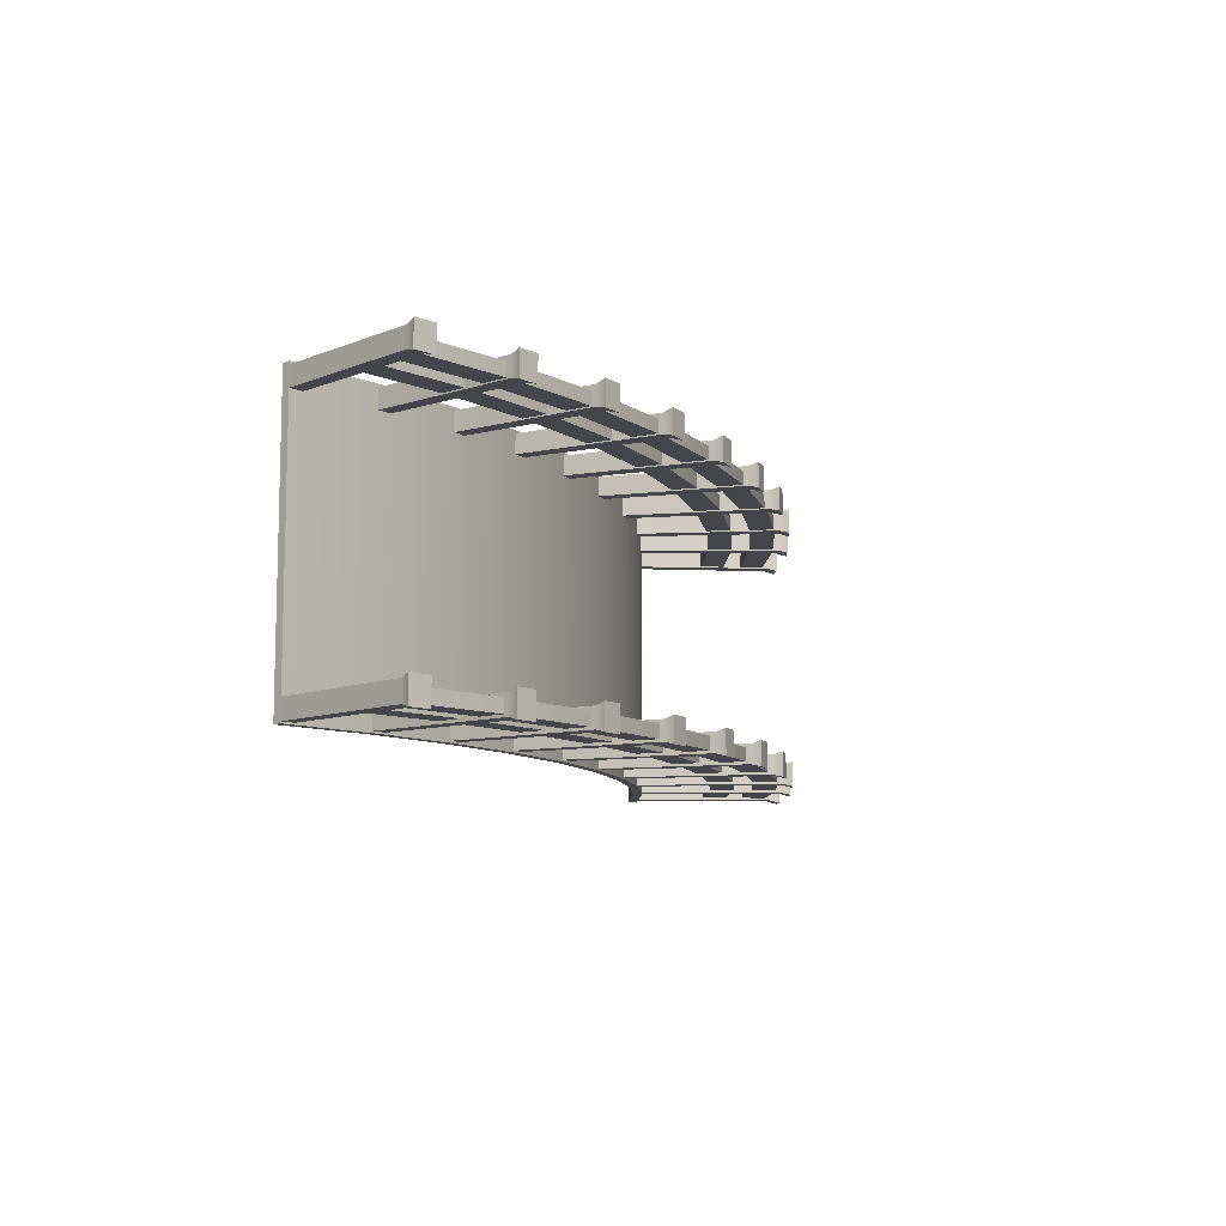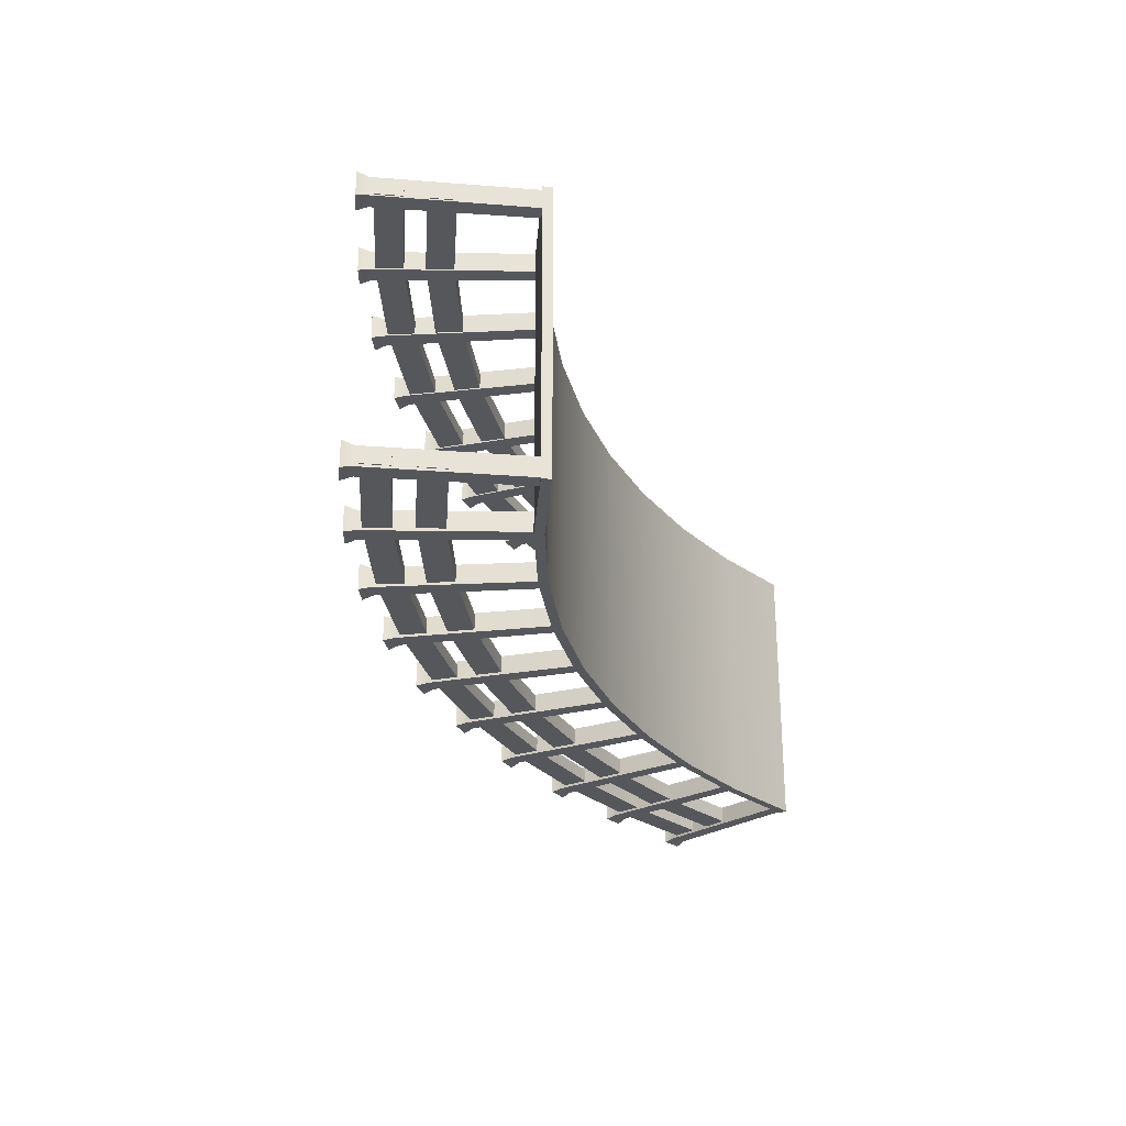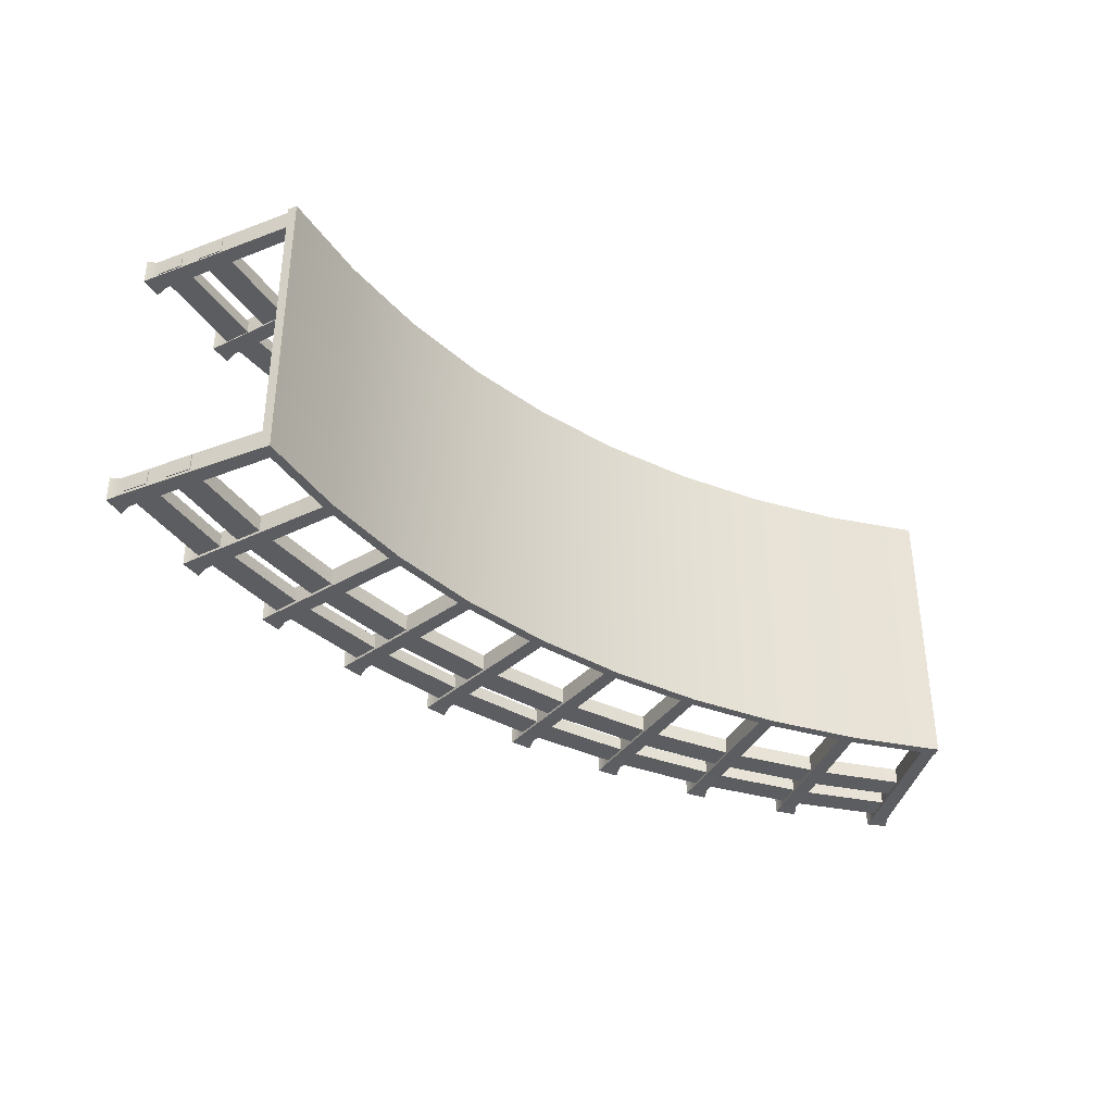
<metadata>
{"format":"obj","ext":"obj","renderer":"f3d","projection":"perspective","resolution":1024,"background":"white","views":[{"elev":-9.5,"azim":110.1,"up":"+Z"},{"elev":-27.0,"azim":-71.1,"up":"+Z"},{"elev":-36.3,"azim":-37.9,"up":"+Z"}]}
</metadata>
<code>
g default
v -10.06 2.31 2.965
v 10.06 2.324 2.965
v -10.31 2.812 2.965
v 10.31 2.827 2.965
v -10.31 2.812 2.68
v 10.31 2.827 2.68
v -10.06 2.31 2.68
v 10.06 2.324 2.68
v 8.126 3.751 2.965
v 8.126 3.751 2.68
v 7.935 3.226 2.68
v 7.935 3.226 2.965
v 5.863 4.451 2.965
v 5.863 4.451 2.68
v 5.725 3.91 2.68
v 5.725 3.91 2.965
v 3.541 4.922 2.965
v 3.541 4.922 2.68
v 3.458 4.369 2.68
v 3.458 4.369 2.965
v 1.184 5.157 2.965
v 1.184 5.157 2.68
v 1.156 4.599 2.68
v 1.156 4.599 2.965
v -1.186 5.156 2.965
v -1.186 5.156 2.68
v -1.157 4.597 2.68
v -1.157 4.597 2.965
v -3.543 4.917 2.965
v -3.543 4.917 2.68
v -3.459 4.364 2.68
v -3.459 4.364 2.965
v -5.864 4.443 2.965
v -5.864 4.443 2.68
v -5.725 3.902 2.68
v -5.725 3.902 2.965
v -8.126 3.739 2.965
v -8.126 3.739 2.68
v -7.934 3.214 2.68
v -7.934 3.214 2.965
v -9.632 1.422 3.028
v 9.635 1.436 3.028
v -9.876 1.925 3.028
v 9.878 1.939 3.028
v -9.876 1.925 2.681
v 9.878 1.939 2.681
v -9.632 1.422 2.681
v 9.635 1.436 2.681
v 7.788 2.824 3.028
v 7.788 2.824 2.681
v 7.596 2.299 2.681
v 7.596 2.299 3.028
v 5.619 3.496 3.028
v 5.619 3.496 2.681
v 5.481 2.954 2.681
v 5.481 2.954 3.028
v 3.394 3.946 3.028
v 3.394 3.946 2.681
v 3.311 3.394 2.681
v 3.311 3.394 3.028
v 1.135 4.172 3.028
v 1.135 4.172 2.681
v 1.107 3.614 2.681
v 1.107 3.614 3.028
v -1.136 4.17 3.028
v -1.136 4.17 2.681
v -1.107 3.612 2.681
v -1.107 3.612 3.028
v -3.394 3.941 3.028
v -3.394 3.941 2.681
v -3.31 3.389 2.681
v -3.31 3.389 3.028
v -5.619 3.487 3.028
v -5.619 3.487 2.681
v -5.48 2.946 2.681
v -5.48 2.946 3.028
v -7.787 2.813 3.028
v -7.787 2.813 2.681
v -7.594 2.288 2.681
v -7.594 2.288 3.028
v -10.06 2.31 -2.761
v 10.06 2.324 -2.761
v -10.31 2.812 -2.761
v 10.31 2.827 -2.761
v -10.31 2.812 -3.046
v 10.31 2.827 -3.046
v -10.06 2.31 -3.046
v 10.06 2.324 -3.046
v 8.126 3.751 -2.761
v 8.126 3.751 -3.046
v 7.935 3.226 -3.046
v 7.935 3.226 -2.761
v 5.863 4.451 -2.761
v 5.863 4.451 -3.046
v 5.725 3.91 -3.046
v 5.725 3.91 -2.761
v 3.541 4.922 -2.761
v 3.541 4.922 -3.046
v 3.458 4.369 -3.046
v 3.458 4.369 -2.761
v 1.184 5.157 -2.761
v 1.184 5.157 -3.046
v 1.156 4.599 -3.046
v 1.156 4.599 -2.761
v -1.186 5.156 -2.761
v -1.186 5.156 -3.046
v -1.157 4.597 -3.046
v -1.157 4.597 -2.761
v -3.543 4.917 -2.761
v -3.543 4.917 -3.046
v -3.459 4.364 -3.046
v -3.459 4.364 -2.761
v -5.864 4.443 -2.761
v -5.864 4.443 -3.046
v -5.725 3.902 -3.046
v -5.725 3.902 -2.761
v -8.126 3.739 -2.761
v -8.126 3.739 -3.046
v -7.934 3.214 -3.046
v -7.934 3.214 -2.761
v -9.632 1.422 -2.699
v 9.635 1.436 -2.699
v -9.876 1.925 -2.699
v 9.878 1.939 -2.699
v -9.876 1.925 -3.045
v 9.878 1.939 -3.045
v -9.632 1.422 -3.045
v 9.635 1.436 -3.045
v 7.788 2.824 -2.699
v 7.788 2.824 -3.045
v 7.596 2.299 -3.045
v 7.596 2.299 -2.699
v 5.619 3.496 -2.699
v 5.619 3.496 -3.045
v 5.481 2.954 -3.045
v 5.481 2.954 -2.699
v 3.394 3.946 -2.699
v 3.394 3.946 -3.045
v 3.311 3.394 -3.045
v 3.311 3.394 -2.699
v 1.135 4.172 -2.699
v 1.135 4.172 -3.045
v 1.107 3.614 -3.045
v 1.107 3.614 -2.699
v -1.136 4.17 -2.699
v -1.136 4.17 -3.045
v -1.107 3.612 -3.045
v -1.107 3.612 -2.699
v -3.394 3.941 -2.699
v -3.394 3.941 -3.045
v -3.31 3.389 -3.045
v -3.31 3.389 -2.699
v -5.619 3.487 -2.699
v -5.619 3.487 -3.045
v -5.48 2.946 -3.045
v -5.48 2.946 -2.699
v -7.787 2.813 -2.699
v -7.787 2.813 -3.045
v -7.594 2.288 -3.045
v -7.594 2.288 -2.699
g HANDLES
f 1 40 37 3
f 3 37 38 5
f 5 38 39 7
f 7 39 40 1
f 2 8 6 4
f 7 1 3 5
f 9 4 6 10
f 11 10 6 8
f 12 11 8 2
f 9 12 2 4
f 13 9 10 14
f 15 14 10 11
f 16 15 11 12
f 13 16 12 9
f 17 13 14 18
f 19 18 14 15
f 20 19 15 16
f 17 20 16 13
f 21 17 18 22
f 23 22 18 19
f 24 23 19 20
f 21 24 20 17
f 25 21 22 26
f 27 26 22 23
f 28 27 23 24
f 25 28 24 21
f 29 25 26 30
f 31 30 26 27
f 32 31 27 28
f 29 32 28 25
f 33 29 30 34
f 35 34 30 31
f 36 35 31 32
f 33 36 32 29
f 37 33 34 38
f 39 38 34 35
f 40 39 35 36
f 37 40 36 33
f 41 80 77 43
f 43 77 78 45
f 45 78 79 47
f 47 79 80 41
f 42 48 46 44
f 47 41 43 45
f 49 44 46 50
f 51 50 46 48
f 52 51 48 42
f 49 52 42 44
f 53 49 50 54
f 55 54 50 51
f 56 55 51 52
f 53 56 52 49
f 57 53 54 58
f 59 58 54 55
f 60 59 55 56
f 57 60 56 53
f 61 57 58 62
f 63 62 58 59
f 64 63 59 60
f 61 64 60 57
f 65 61 62 66
f 67 66 62 63
f 68 67 63 64
f 65 68 64 61
f 69 65 66 70
f 71 70 66 67
f 72 71 67 68
f 69 72 68 65
f 73 69 70 74
f 75 74 70 71
f 76 75 71 72
f 73 76 72 69
f 77 73 74 78
f 79 78 74 75
f 80 79 75 76
f 77 80 76 73
f 81 120 117 83
f 83 117 118 85
f 85 118 119 87
f 87 119 120 81
f 82 88 86 84
f 87 81 83 85
f 89 84 86 90
f 91 90 86 88
f 92 91 88 82
f 89 92 82 84
f 93 89 90 94
f 95 94 90 91
f 96 95 91 92
f 93 96 92 89
f 97 93 94 98
f 99 98 94 95
f 100 99 95 96
f 97 100 96 93
f 101 97 98 102
f 103 102 98 99
f 104 103 99 100
f 101 104 100 97
f 105 101 102 106
f 107 106 102 103
f 108 107 103 104
f 105 108 104 101
f 109 105 106 110
f 111 110 106 107
f 112 111 107 108
f 109 112 108 105
f 113 109 110 114
f 115 114 110 111
f 116 115 111 112
f 113 116 112 109
f 117 113 114 118
f 119 118 114 115
f 120 119 115 116
f 117 120 116 113
f 121 160 157 123
f 123 157 158 125
f 125 158 159 127
f 127 159 160 121
f 122 128 126 124
f 127 121 123 125
f 129 124 126 130
f 131 130 126 128
f 132 131 128 122
f 129 132 122 124
f 133 129 130 134
f 135 134 130 131
f 136 135 131 132
f 133 136 132 129
f 137 133 134 138
f 139 138 134 135
f 140 139 135 136
f 137 140 136 133
f 141 137 138 142
f 143 142 138 139
f 144 143 139 140
f 141 144 140 137
f 145 141 142 146
f 147 146 142 143
f 148 147 143 144
f 145 148 144 141
f 149 145 146 150
f 151 150 146 147
f 152 151 147 148
f 149 152 148 145
f 153 149 150 154
f 155 154 150 151
f 156 155 151 152
f 153 156 152 149
f 157 153 154 158
f 159 158 154 155
f 160 159 155 156
f 157 160 156 153
g default
v -8.842 -0.1611 3.072
v -8.562 -0.02815 3.072
v -10.33 2.905 3.072
v -10 3.061 3.072
v -10.33 2.905 2.654
v -10 3.061 2.654
v -8.842 -0.1611 2.654
v -8.562 -0.02815 2.654
v -10.48 3.096 3.134
v -10.05 3.299 3.134
v -10.05 3.299 2.592
v -10.48 3.096 2.592
v -3.13 1.627 3.072
v -2.823 1.672 3.072
v -3.657 4.993 3.072
v -3.3 5.046 3.072
v -3.657 4.993 2.654
v -3.3 5.046 2.654
v -3.13 1.627 2.654
v -2.823 1.672 2.654
v -3.748 5.22 3.134
v -3.279 5.29 3.134
v -3.279 5.29 2.592
v -3.748 5.22 2.592
v -7 0.6218 -2.682
v -6.708 0.7266 -2.682
v -8.177 3.82 -2.682
v -7.836 3.942 -2.682
v -8.177 3.82 -3.1
v -7.836 3.942 -3.1
v -7 0.6218 -3.1
v -6.708 0.7266 -3.1
v -8.31 4.024 -2.62
v -7.863 4.185 -2.62
v -7.863 4.185 -3.163
v -8.31 4.024 -3.163
v -5.09 1.22 3.072
v -4.789 1.295 3.072
v -5.946 4.518 3.072
v -5.595 4.606 3.072
v -5.946 4.518 2.654
v -5.595 4.606 2.654
v -5.09 1.22 2.654
v -4.789 1.295 2.654
v -6.059 4.734 3.134
v -5.598 4.85 3.134
v -5.598 4.85 2.592
v -6.059 4.734 2.592
v -1.139 1.839 3.072
v -0.8299 1.854 3.072
v -1.333 5.241 3.072
v -0.9718 5.259 3.072
v -1.333 5.241 2.654
v -0.9718 5.259 2.654
v -1.139 1.839 2.654
v -0.8299 1.854 2.654
v -1.401 5.475 3.134
v -0.9271 5.499 3.134
v -0.9271 5.499 2.592
v -1.401 5.475 2.592
v -1.139 1.839 -2.682
v -0.8299 1.854 -2.682
v -1.333 5.241 -2.682
v -0.9718 5.259 -2.682
v -1.333 5.241 -3.1
v -0.9718 5.259 -3.1
v -1.139 1.839 -3.1
v -0.8299 1.854 -3.1
v -1.401 5.475 -2.62
v -0.9271 5.499 -2.62
v -0.9271 5.499 -3.163
v -1.401 5.475 -3.163
v -5.09 1.22 -2.682
v -4.789 1.295 -2.682
v -5.946 4.518 -2.682
v -5.595 4.606 -2.682
v -5.946 4.518 -3.1
v -5.595 4.606 -3.1
v -5.09 1.22 -3.1
v -4.789 1.295 -3.1
v -6.059 4.734 -2.62
v -5.598 4.85 -2.62
v -5.598 4.85 -3.163
v -6.059 4.734 -3.163
v -7 0.6218 3.072
v -6.708 0.7266 3.072
v -8.177 3.82 3.072
v -7.836 3.942 3.072
v -8.177 3.82 2.654
v -7.836 3.942 2.654
v -7 0.6218 2.654
v -6.708 0.7266 2.654
v -8.31 4.024 3.134
v -7.863 4.185 3.134
v -7.863 4.185 2.592
v -8.31 4.024 2.592
v -3.13 1.627 -2.682
v -2.823 1.672 -2.682
v -3.657 4.993 -2.682
v -3.3 5.046 -2.682
v -3.657 4.993 -3.1
v -3.3 5.046 -3.1
v -3.13 1.627 -3.1
v -2.823 1.672 -3.1
v -3.748 5.22 -2.62
v -3.279 5.29 -2.62
v -3.279 5.29 -3.163
v -3.748 5.22 -3.163
v 0.8622 1.854 3.072
v 1.172 1.839 3.072
v 1.004 5.259 3.072
v 1.366 5.241 3.072
v 1.004 5.259 2.654
v 1.366 5.241 2.654
v 0.8622 1.854 2.654
v 1.172 1.839 2.654
v 0.9594 5.499 3.134
v 1.434 5.475 3.134
v 1.434 5.475 2.592
v 0.9594 5.499 2.592
v 6.741 0.7266 3.072
v 7.032 0.6218 3.072
v 7.868 3.942 3.072
v 8.209 3.82 3.072
v 7.868 3.942 2.654
v 8.209 3.82 2.654
v 6.741 0.7266 2.654
v 7.032 0.6218 2.654
v 7.896 4.185 3.134
v 8.343 4.024 3.134
v 8.343 4.024 2.592
v 7.896 4.185 2.592
v 4.821 1.295 3.072
v 5.122 1.22 3.072
v 5.627 4.606 3.072
v 5.978 4.518 3.072
v 5.627 4.606 2.654
v 5.978 4.518 2.654
v 4.821 1.295 2.654
v 5.122 1.22 2.654
v 5.631 4.85 3.134
v 6.091 4.734 3.134
v 6.091 4.734 2.592
v 5.631 4.85 2.592
v 8.595 -0.02815 3.072
v 8.875 -0.1611 3.072
v 10.03 3.061 3.072
v 10.36 2.905 3.072
v 10.03 3.061 2.654
v 10.36 2.905 2.654
v 8.595 -0.02815 2.654
v 8.875 -0.1611 2.654
v 10.08 3.299 3.134
v 10.51 3.096 3.134
v 10.51 3.096 2.592
v 10.08 3.299 2.592
v 2.856 1.672 3.072
v 3.162 1.627 3.072
v 3.332 5.046 3.072
v 3.69 4.993 3.072
v 3.332 5.046 2.654
v 3.69 4.993 2.654
v 2.856 1.672 2.654
v 3.162 1.627 2.654
v 3.311 5.29 3.134
v 3.781 5.22 3.134
v 3.781 5.22 2.592
v 3.311 5.29 2.592
v 8.595 -0.02815 -2.682
v 8.875 -0.1611 -2.682
v 10.03 3.061 -2.682
v 10.36 2.905 -2.682
v 10.03 3.061 -3.1
v 10.36 2.905 -3.1
v 8.595 -0.02815 -3.1
v 8.875 -0.1611 -3.1
v 10.08 3.299 -2.62
v 10.51 3.096 -2.62
v 10.51 3.096 -3.163
v 10.08 3.299 -3.163
v 6.741 0.7266 -2.682
v 7.032 0.6218 -2.682
v 7.868 3.942 -2.682
v 8.209 3.82 -2.682
v 7.868 3.942 -3.1
v 8.209 3.82 -3.1
v 6.741 0.7266 -3.1
v 7.032 0.6218 -3.1
v 7.896 4.185 -2.62
v 8.343 4.024 -2.62
v 8.343 4.024 -3.163
v 7.896 4.185 -3.163
v 4.821 1.295 -2.682
v 5.122 1.22 -2.682
v 5.627 4.606 -2.682
v 5.978 4.518 -2.682
v 5.627 4.606 -3.1
v 5.978 4.518 -3.1
v 4.821 1.295 -3.1
v 5.122 1.22 -3.1
v 5.631 4.85 -2.62
v 6.091 4.734 -2.62
v 6.091 4.734 -3.163
v 5.631 4.85 -3.163
v 0.8622 1.854 -2.682
v 1.172 1.839 -2.682
v 1.004 5.259 -2.682
v 1.366 5.241 -2.682
v 1.004 5.259 -3.1
v 1.366 5.241 -3.1
v 0.8622 1.854 -3.1
v 1.172 1.839 -3.1
v 0.9594 5.499 -2.62
v 1.434 5.475 -2.62
v 1.434 5.475 -3.163
v 0.9594 5.499 -3.163
v 2.856 1.672 -2.682
v 3.162 1.627 -2.682
v 3.332 5.046 -2.682
v 3.69 4.993 -2.682
v 3.332 5.046 -3.1
v 3.69 4.993 -3.1
v 2.856 1.672 -3.1
v 3.162 1.627 -3.1
v 3.311 5.29 -2.62
v 3.781 5.22 -2.62
v 3.781 5.22 -3.163
v 3.311 5.29 -3.163
v -8.842 -0.1611 -2.682
v -8.562 -0.02815 -2.682
v -10.33 2.905 -2.682
v -10 3.061 -2.682
v -10.33 2.905 -3.1
v -10 3.061 -3.1
v -8.842 -0.1611 -3.1
v -8.562 -0.02815 -3.1
v -10.48 3.096 -2.62
v -10.05 3.299 -2.62
v -10.05 3.299 -3.163
v -10.48 3.096 -3.163
g POLES
f 161 162 164 163
f 169 170 171 172
f 165 166 168 167
f 167 168 162 161
f 162 168 166 164
f 167 161 163 165
f 163 164 170 169
f 164 166 171 170
f 166 165 172 171
f 165 163 169 172
f 173 174 176 175
f 181 182 183 184
f 177 178 180 179
f 179 180 174 173
f 174 180 178 176
f 179 173 175 177
f 175 176 182 181
f 176 178 183 182
f 178 177 184 183
f 177 175 181 184
f 185 186 188 187
f 193 194 195 196
f 189 190 192 191
f 191 192 186 185
f 186 192 190 188
f 191 185 187 189
f 187 188 194 193
f 188 190 195 194
f 190 189 196 195
f 189 187 193 196
f 197 198 200 199
f 205 206 207 208
f 201 202 204 203
f 203 204 198 197
f 198 204 202 200
f 203 197 199 201
f 199 200 206 205
f 200 202 207 206
f 202 201 208 207
f 201 199 205 208
f 209 210 212 211
f 217 218 219 220
f 213 214 216 215
f 215 216 210 209
f 210 216 214 212
f 215 209 211 213
f 211 212 218 217
f 212 214 219 218
f 214 213 220 219
f 213 211 217 220
f 221 222 224 223
f 229 230 231 232
f 225 226 228 227
f 227 228 222 221
f 222 228 226 224
f 227 221 223 225
f 223 224 230 229
f 224 226 231 230
f 226 225 232 231
f 225 223 229 232
f 233 234 236 235
f 241 242 243 244
f 237 238 240 239
f 239 240 234 233
f 234 240 238 236
f 239 233 235 237
f 235 236 242 241
f 236 238 243 242
f 238 237 244 243
f 237 235 241 244
f 245 246 248 247
f 253 254 255 256
f 249 250 252 251
f 251 252 246 245
f 246 252 250 248
f 251 245 247 249
f 247 248 254 253
f 248 250 255 254
f 250 249 256 255
f 249 247 253 256
f 257 258 260 259
f 265 266 267 268
f 261 262 264 263
f 263 264 258 257
f 258 264 262 260
f 263 257 259 261
f 259 260 266 265
f 260 262 267 266
f 262 261 268 267
f 261 259 265 268
f 269 270 272 271
f 277 278 279 280
f 273 274 276 275
f 275 276 270 269
f 270 276 274 272
f 275 269 271 273
f 271 272 278 277
f 272 274 279 278
f 274 273 280 279
f 273 271 277 280
f 281 282 284 283
f 289 290 291 292
f 285 286 288 287
f 287 288 282 281
f 282 288 286 284
f 287 281 283 285
f 283 284 290 289
f 284 286 291 290
f 286 285 292 291
f 285 283 289 292
f 293 294 296 295
f 301 302 303 304
f 297 298 300 299
f 299 300 294 293
f 294 300 298 296
f 299 293 295 297
f 295 296 302 301
f 296 298 303 302
f 298 297 304 303
f 297 295 301 304
f 305 306 308 307
f 313 314 315 316
f 309 310 312 311
f 311 312 306 305
f 306 312 310 308
f 311 305 307 309
f 307 308 314 313
f 308 310 315 314
f 310 309 316 315
f 309 307 313 316
f 317 318 320 319
f 325 326 327 328
f 321 322 324 323
f 323 324 318 317
f 318 324 322 320
f 323 317 319 321
f 319 320 326 325
f 320 322 327 326
f 322 321 328 327
f 321 319 325 328
f 329 330 332 331
f 337 338 339 340
f 333 334 336 335
f 335 336 330 329
f 330 336 334 332
f 335 329 331 333
f 331 332 338 337
f 332 334 339 338
f 334 333 340 339
f 333 331 337 340
f 341 342 344 343
f 349 350 351 352
f 345 346 348 347
f 347 348 342 341
f 342 348 346 344
f 347 341 343 345
f 343 344 350 349
f 344 346 351 350
f 346 345 352 351
f 345 343 349 352
f 353 354 356 355
f 361 362 363 364
f 357 358 360 359
f 359 360 354 353
f 354 360 358 356
f 359 353 355 357
f 355 356 362 361
f 356 358 363 362
f 358 357 364 363
f 357 355 361 364
f 365 366 368 367
f 373 374 375 376
f 369 370 372 371
f 371 372 366 365
f 366 372 370 368
f 371 365 367 369
f 367 368 374 373
f 368 370 375 374
f 370 369 376 375
f 369 367 373 376
f 377 378 380 379
f 385 386 387 388
f 381 382 384 383
f 383 384 378 377
f 378 384 382 380
f 383 377 379 381
f 379 380 386 385
f 380 382 387 386
f 382 381 388 387
f 381 379 385 388
f 389 390 392 391
f 397 398 399 400
f 393 394 396 395
f 395 396 390 389
f 390 396 394 392
f 395 389 391 393
f 391 392 398 397
f 392 394 399 398
f 394 393 400 399
f 393 391 397 400
g default
v -8.861 -0.1899 3.137
v 8.866 -0.1769 3.137
v -8.948 -0.009986 3.137
v 8.953 0.003084 3.137
v -8.948 -0.009986 -3.137
v 8.953 0.003084 -3.137
v -8.861 -0.1899 -3.137
v 8.866 -0.1769 -3.137
v 7.059 0.806 -3.137
v 6.99 0.6182 -3.137
v 6.99 0.6182 3.137
v 7.059 0.806 3.137
v 5.094 1.415 -3.137
v 5.044 1.221 -3.137
v 5.044 1.221 3.137
v 5.094 1.415 3.137
v 3.077 1.824 -3.137
v 3.047 1.626 -3.137
v 3.047 1.626 3.137
v 3.077 1.824 3.137
v 1.03 2.029 -3.137
v 1.02 1.829 -3.137
v 1.02 1.829 3.137
v 1.03 2.029 3.137
v -1.028 2.027 -3.137
v -1.017 1.828 -3.137
v -1.017 1.828 3.137
v -1.028 2.027 3.137
v -3.075 1.82 -3.137
v -3.044 1.622 -3.137
v -3.044 1.622 3.137
v -3.075 1.82 3.137
v -5.09 1.408 -3.137
v -5.041 1.214 -3.137
v -5.041 1.214 3.137
v -5.09 1.408 3.137
v -7.055 0.7957 -3.137
v -6.986 0.608 -3.137
v -6.986 0.608 3.137
v -7.055 0.7957 3.137
g polySurface24 BRIDGE
f 401 439 440 403
f 403 440 437 405
f 405 437 438 407
f 407 438 439 401
f 402 408 406 404
f 407 401 403 405
f 409 406 408 410
f 411 410 408 402
f 412 411 402 404
f 409 412 404 406
f 413 409 410 414
f 415 414 410 411
f 416 415 411 412
f 413 416 412 409
f 417 413 414 418
f 419 418 414 415
f 420 419 415 416
f 417 420 416 413
f 421 417 418 422
f 423 422 418 419
f 424 423 419 420
f 421 424 420 417
f 425 421 422 426
f 427 426 422 423
f 428 427 423 424
f 425 428 424 421
f 429 425 426 430
f 431 430 426 427
f 432 431 427 428
f 429 432 428 425
f 433 429 430 434
f 435 434 430 431
f 436 435 431 432
f 433 436 432 429
f 437 433 434 438
f 439 438 434 435
f 440 439 435 436
f 437 440 436 433

</code>
